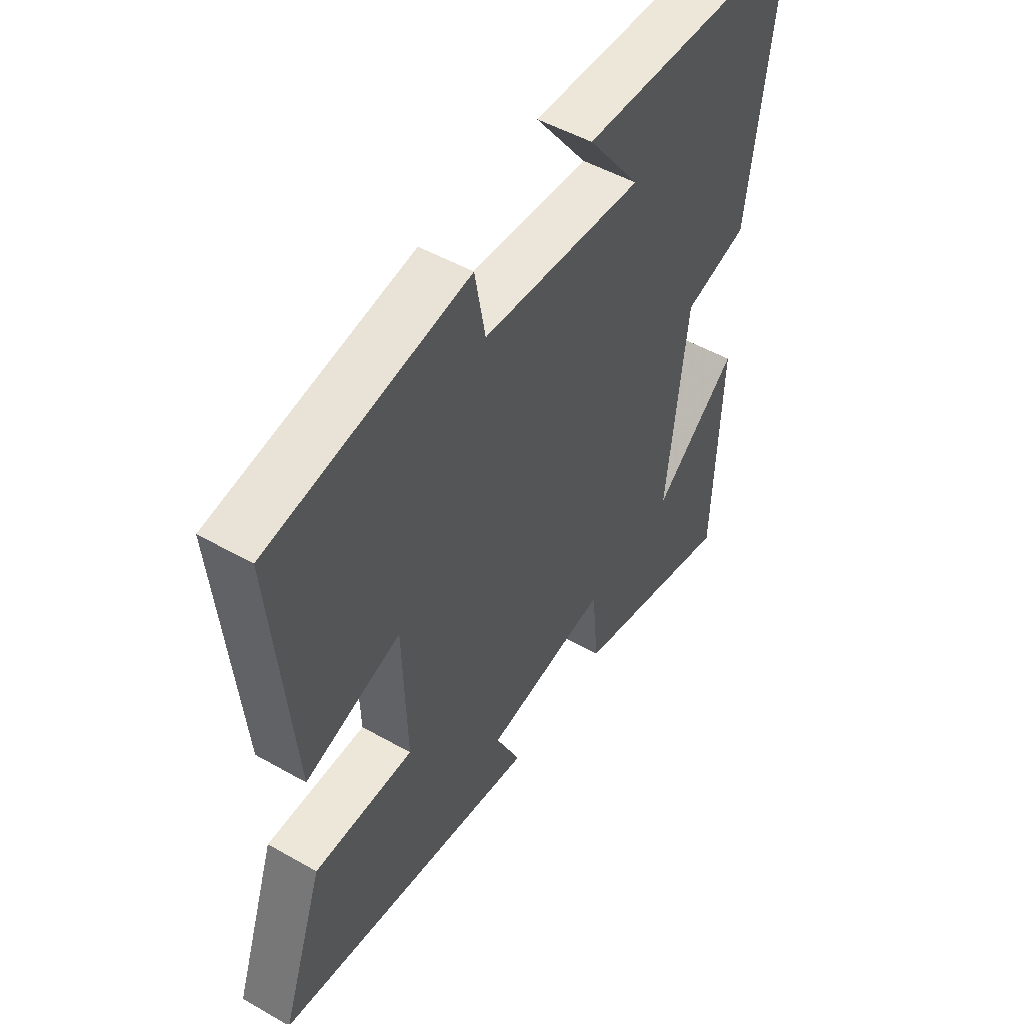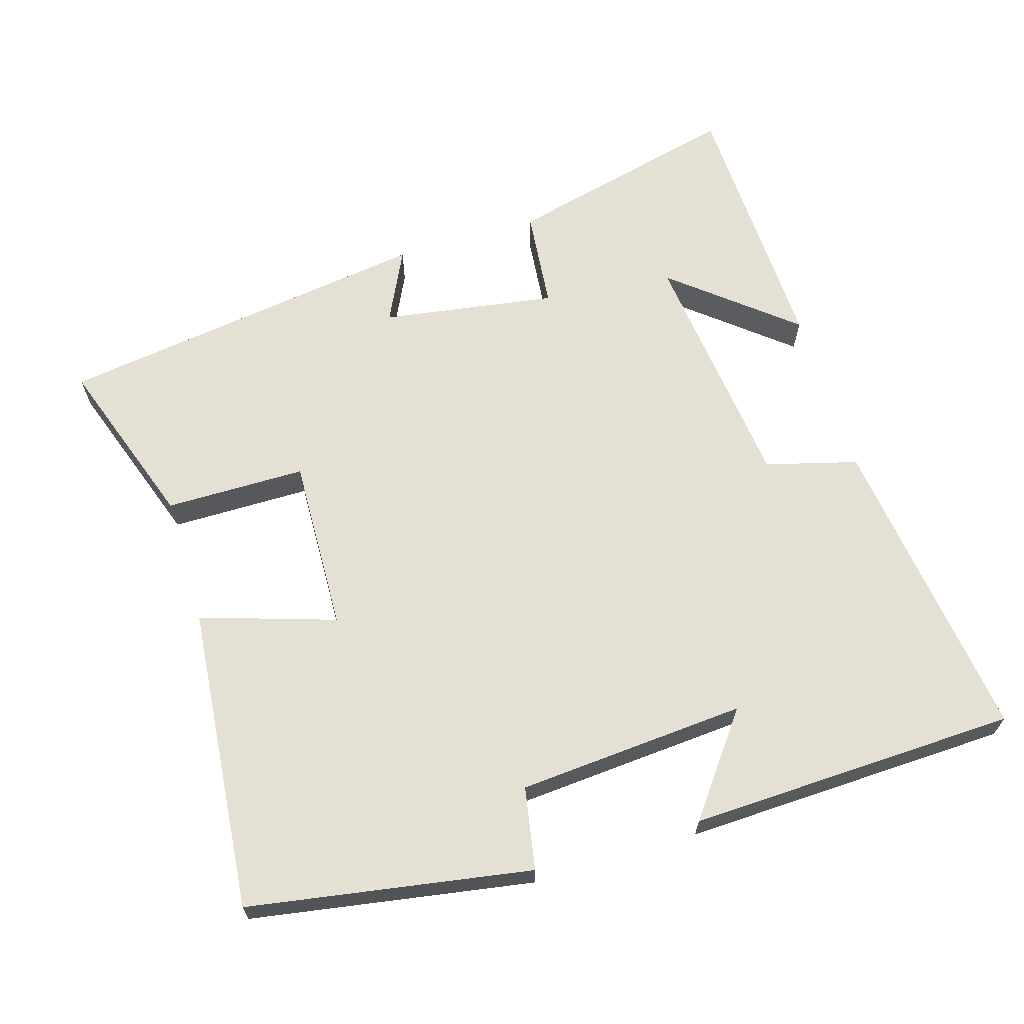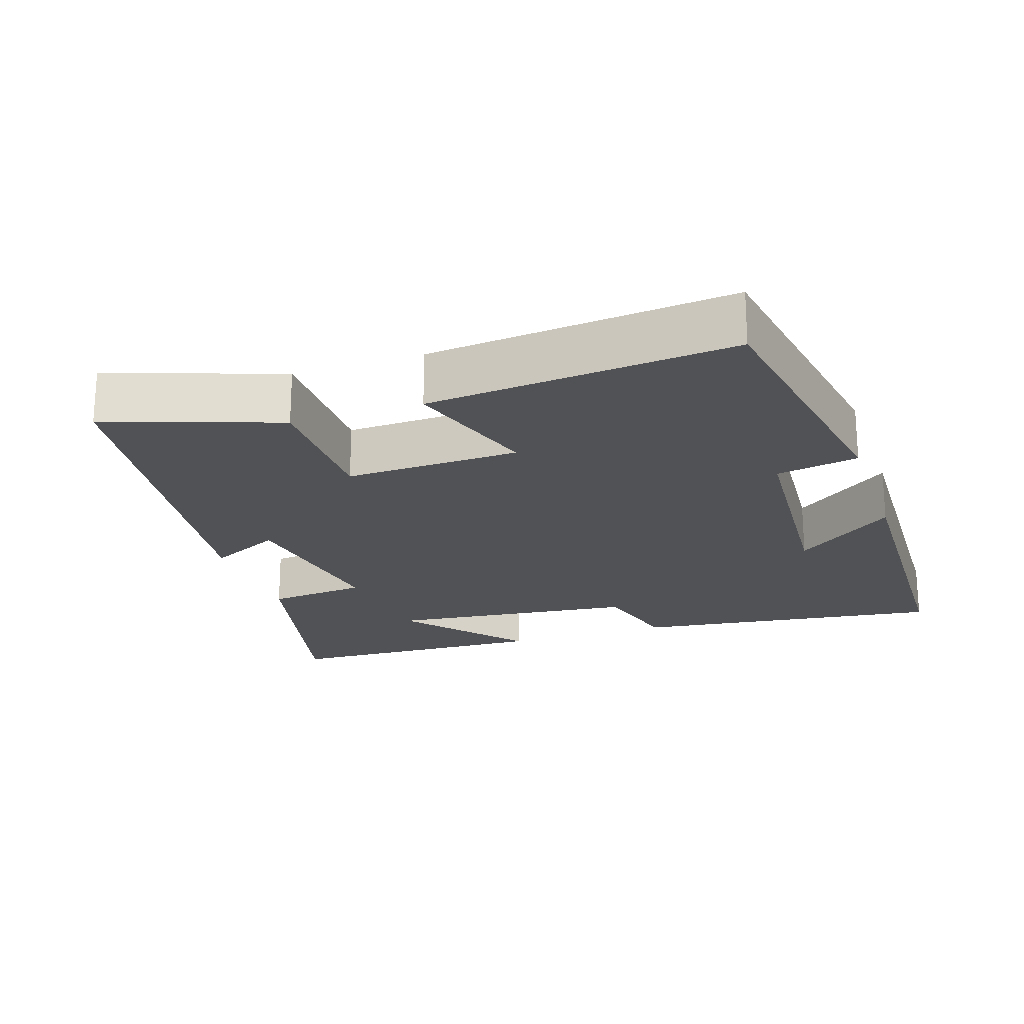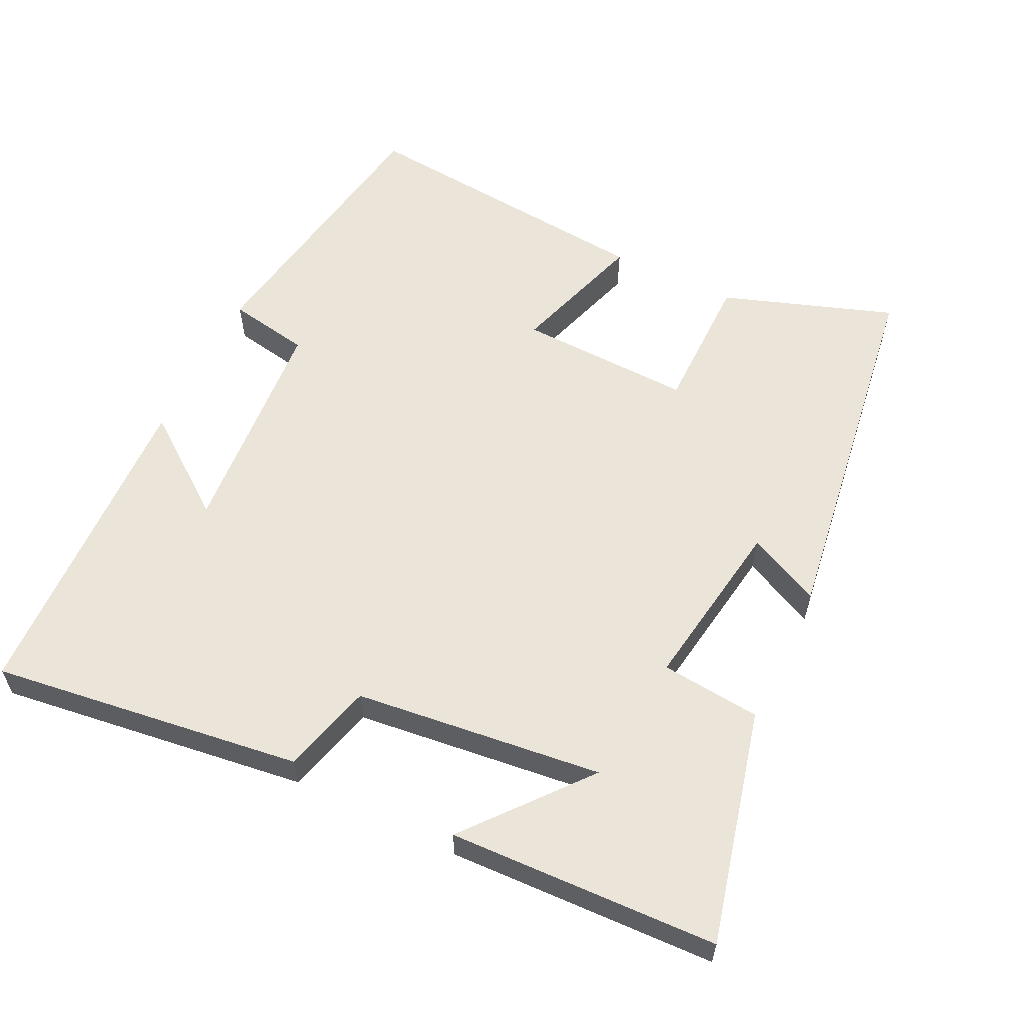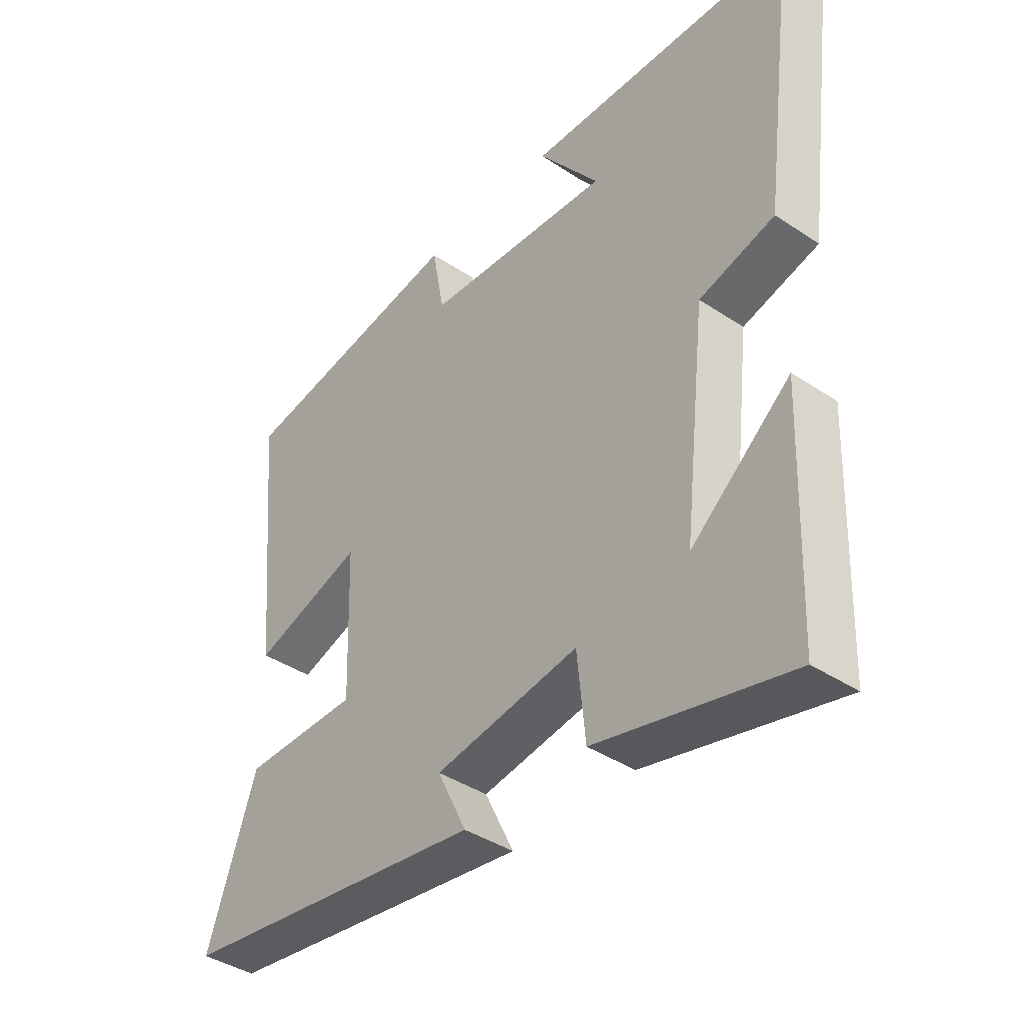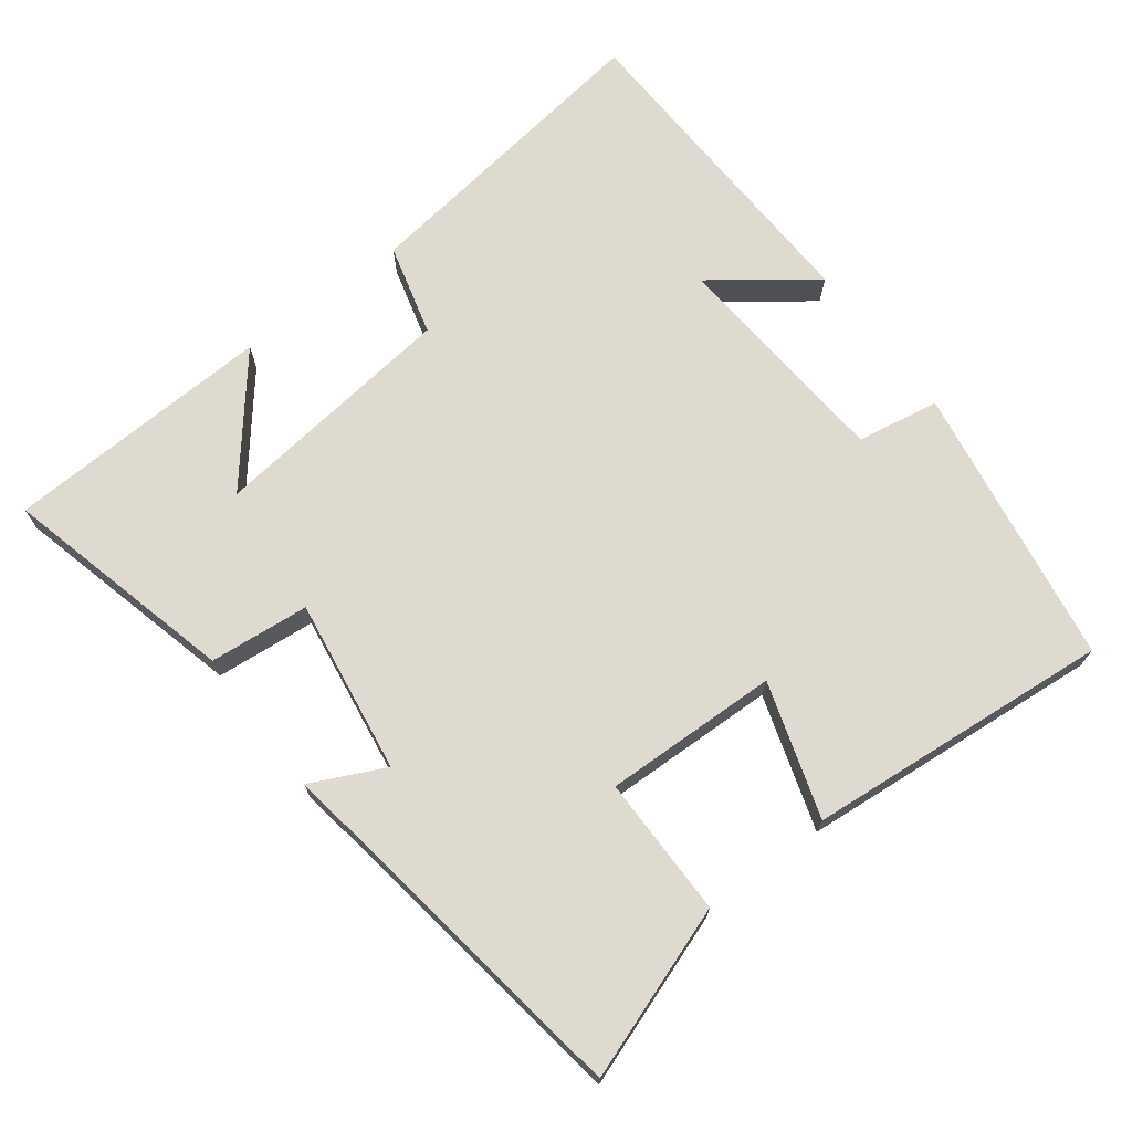
<metadata>
{"format":"obj","ext":"obj","renderer":"f3d","projection":"perspective","resolution":1024,"background":"white","views":[{"elev":49.9,"azim":-57.9,"up":"+Z"},{"elev":65.8,"azim":-16.8,"up":"+Y"},{"elev":-21.0,"azim":-71.4,"up":"+Y"},{"elev":58.7,"azim":115.9,"up":"+Y"},{"elev":-40.3,"azim":50.7,"up":"+Z"},{"elev":70.9,"azim":-127.4,"up":"+Y"}]}
</metadata>
<code>
v -0.54 0.07 0.434
v -0.143 0.07 0.5
v -0.122 0.07 0.384
v 0.2 0.07 0.36
v 0.095 0.07 0.5
v 0.558 0.07 0.484
v 0.5 0.07 0.045
v 0.371 0.07 0.01
v 0.331 0.07 -0.34
v 0.5 0.07 -0.201
v 0.486 0.07 -0.581
v 0.156 0.07 -0.5
v 0.142 0.07 -0.359
v -0.104 0.07 -0.397
v -0.054 0.07 -0.5
v -0.584 0.07 -0.424
v -0.5 0.07 -0.182
v -0.302 0.07 -0.181
v -0.31 0.07 0.065
v -0.5 0.07 0.004
v -0.54 0 0.434
v -0.143 0 0.5
v -0.122 0 0.384
v 0.2 0 0.36
v 0.095 0 0.5
v 0.558 0 0.484
v 0.5 0 0.045
v 0.371 0 0.01
v 0.331 0 -0.34
v 0.5 0 -0.201
v 0.486 0 -0.581
v 0.156 0 -0.5
v 0.142 0 -0.359
v -0.104 0 -0.397
v -0.054 0 -0.5
v -0.584 0 -0.424
v -0.5 0 -0.182
v -0.302 0 -0.181
v -0.31 0 0.065
v -0.5 0 0.004
f 1 2 3
f 20 1 3
f 19 20 3
f 18 19 3 4
f 16 17 18
f 15 16 18
f 14 15 18
f 13 14 18 4
f 12 13 4
f 9 10 11 12
f 8 9 12 4
f 7 8 4
f 4 5 6 7
f 23 22 21
f 23 21 40
f 23 40 39
f 24 23 39 38
f 38 37 36
f 38 36 35
f 38 35 34
f 24 38 34 33
f 24 33 32
f 32 31 30 29
f 24 32 29 28
f 24 28 27
f 27 26 25 24
f 1 21 22 2
f 2 22 23 3
f 3 23 24 4
f 4 24 25 5
f 5 25 26 6
f 6 26 27 7
f 7 27 28 8
f 8 28 29 9
f 9 29 30 10
f 10 30 31 11
f 11 31 32 12
f 12 32 33 13
f 13 33 34 14
f 14 34 35 15
f 15 35 36 16
f 16 36 37 17
f 17 37 38 18
f 18 38 39 19
f 19 39 40 20
f 20 40 21 1

</code>
